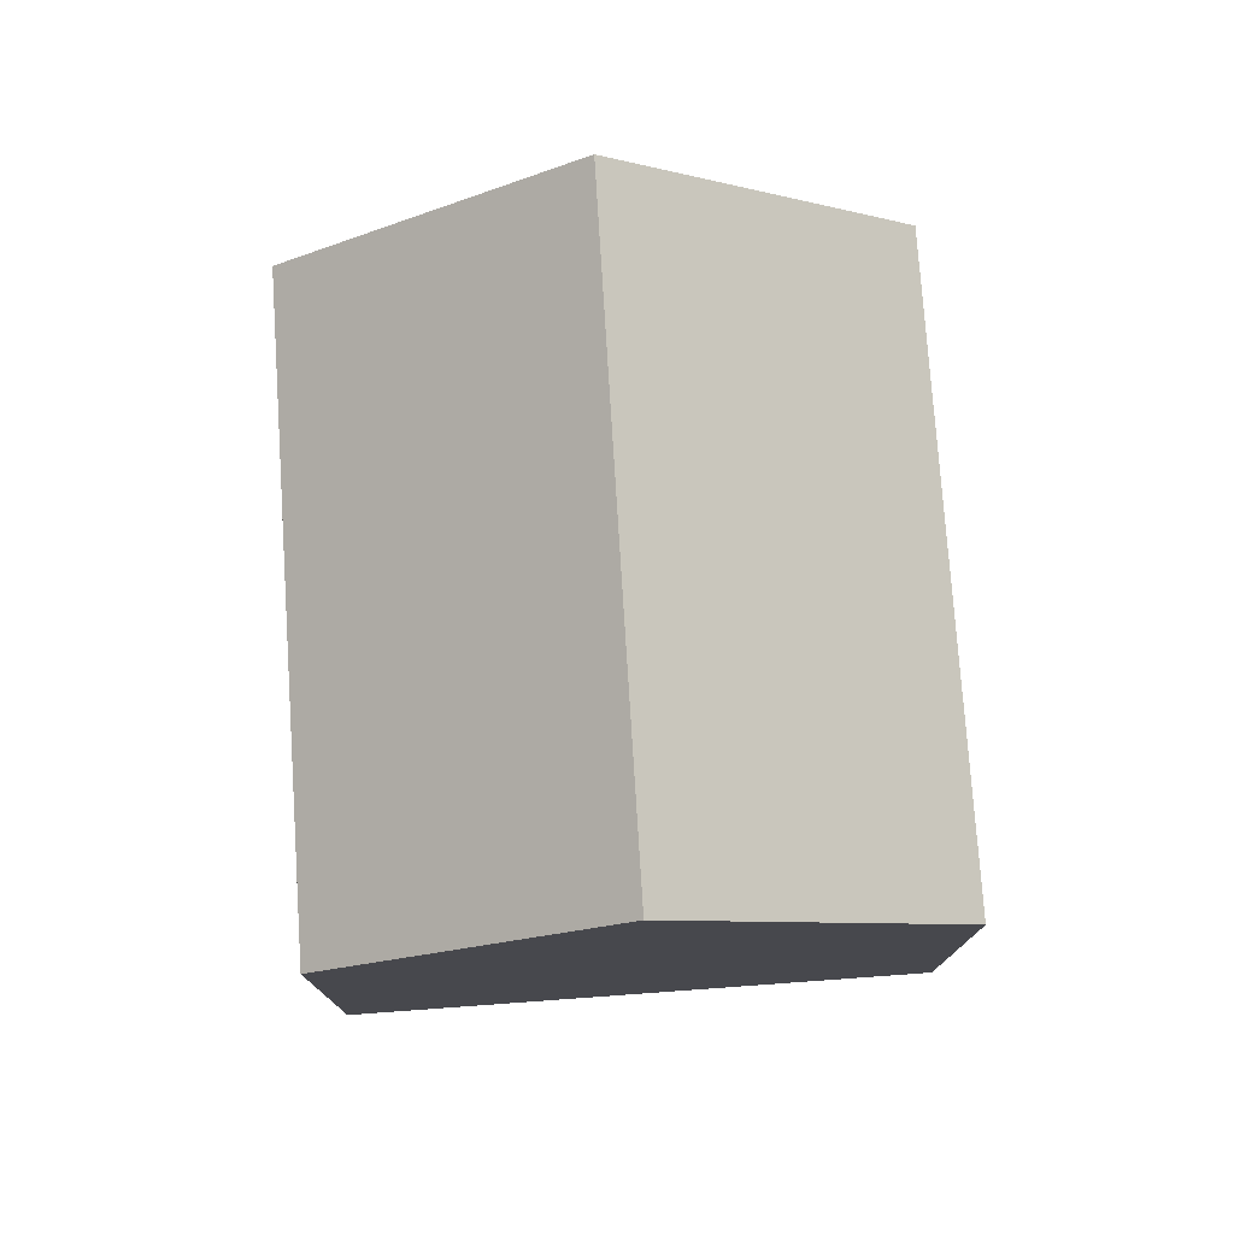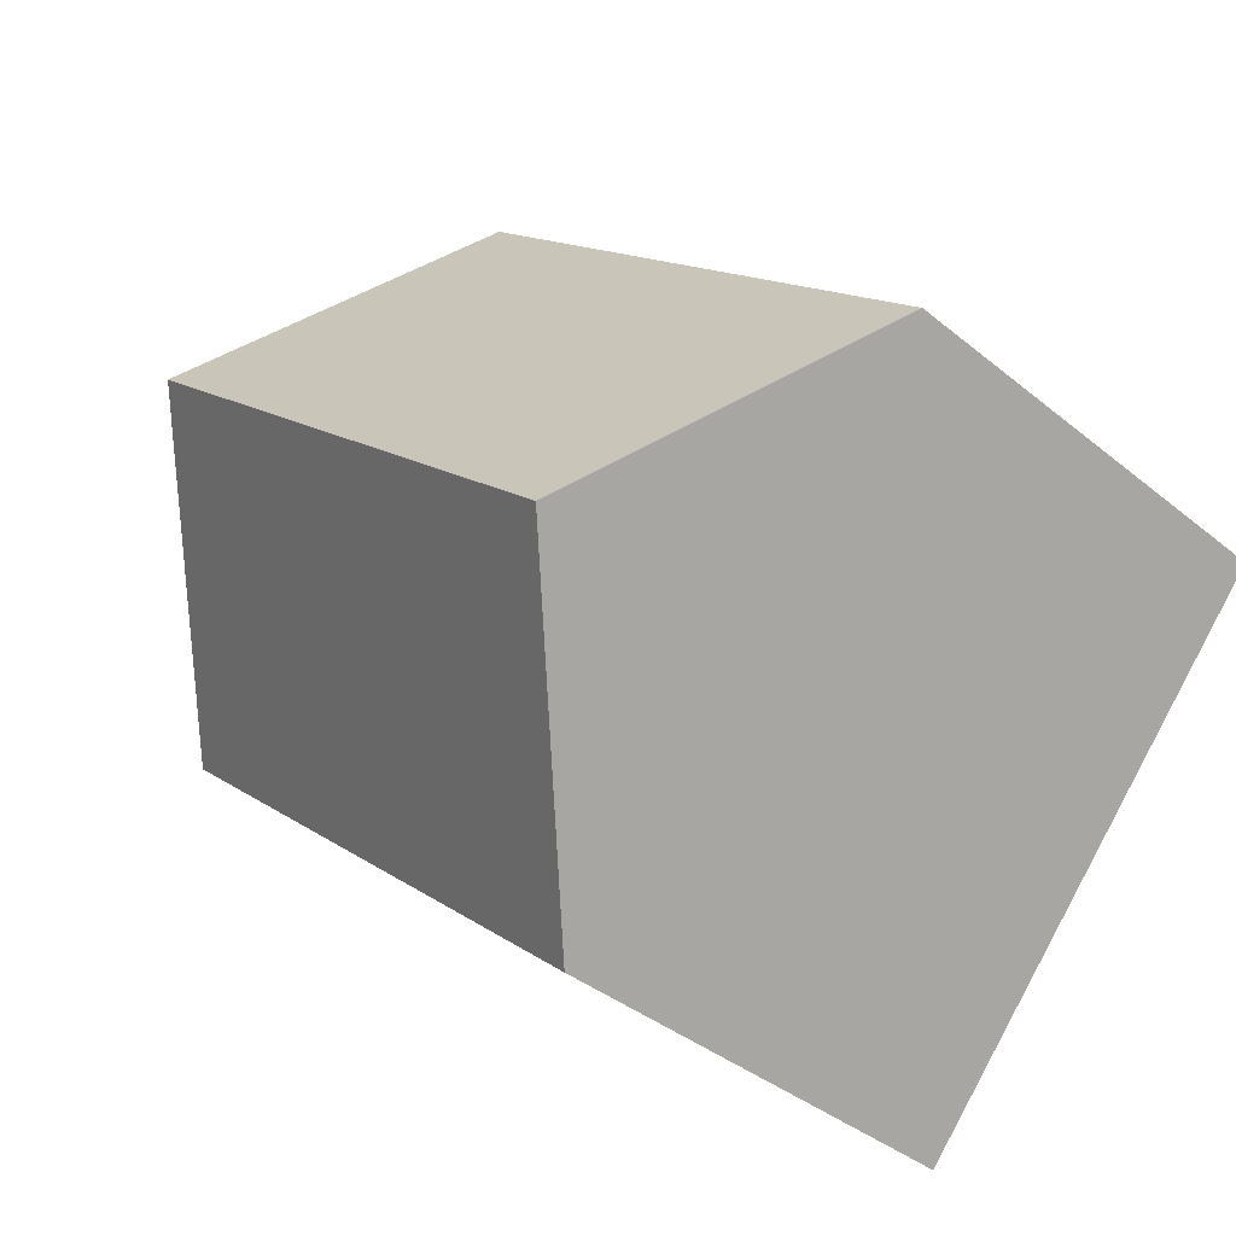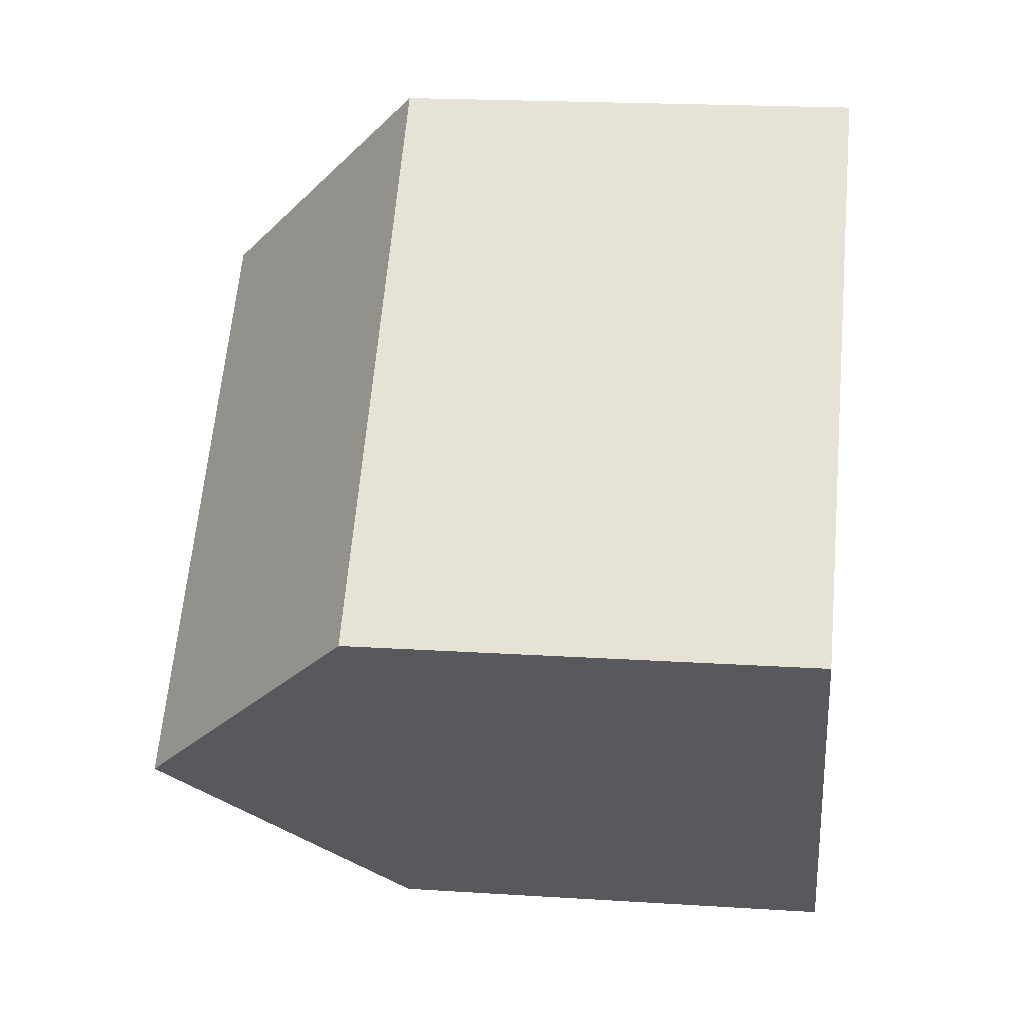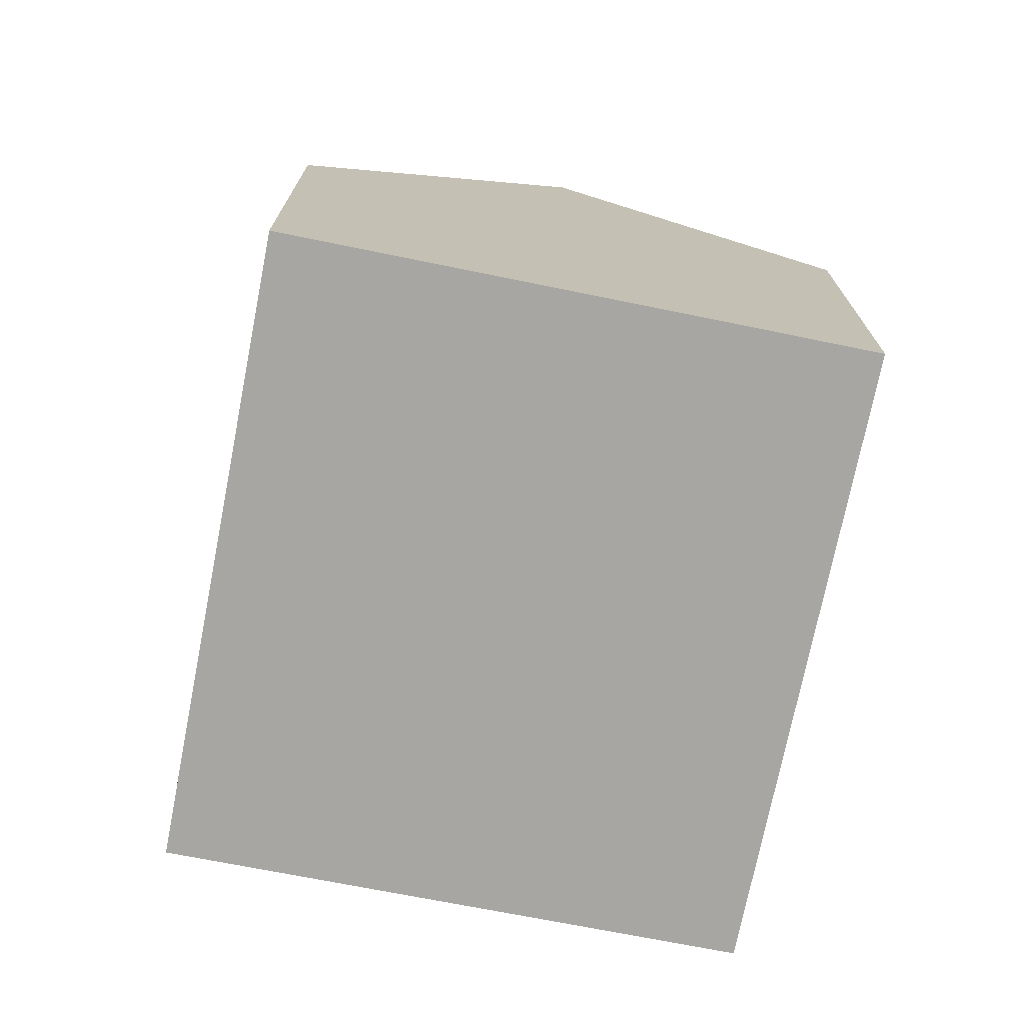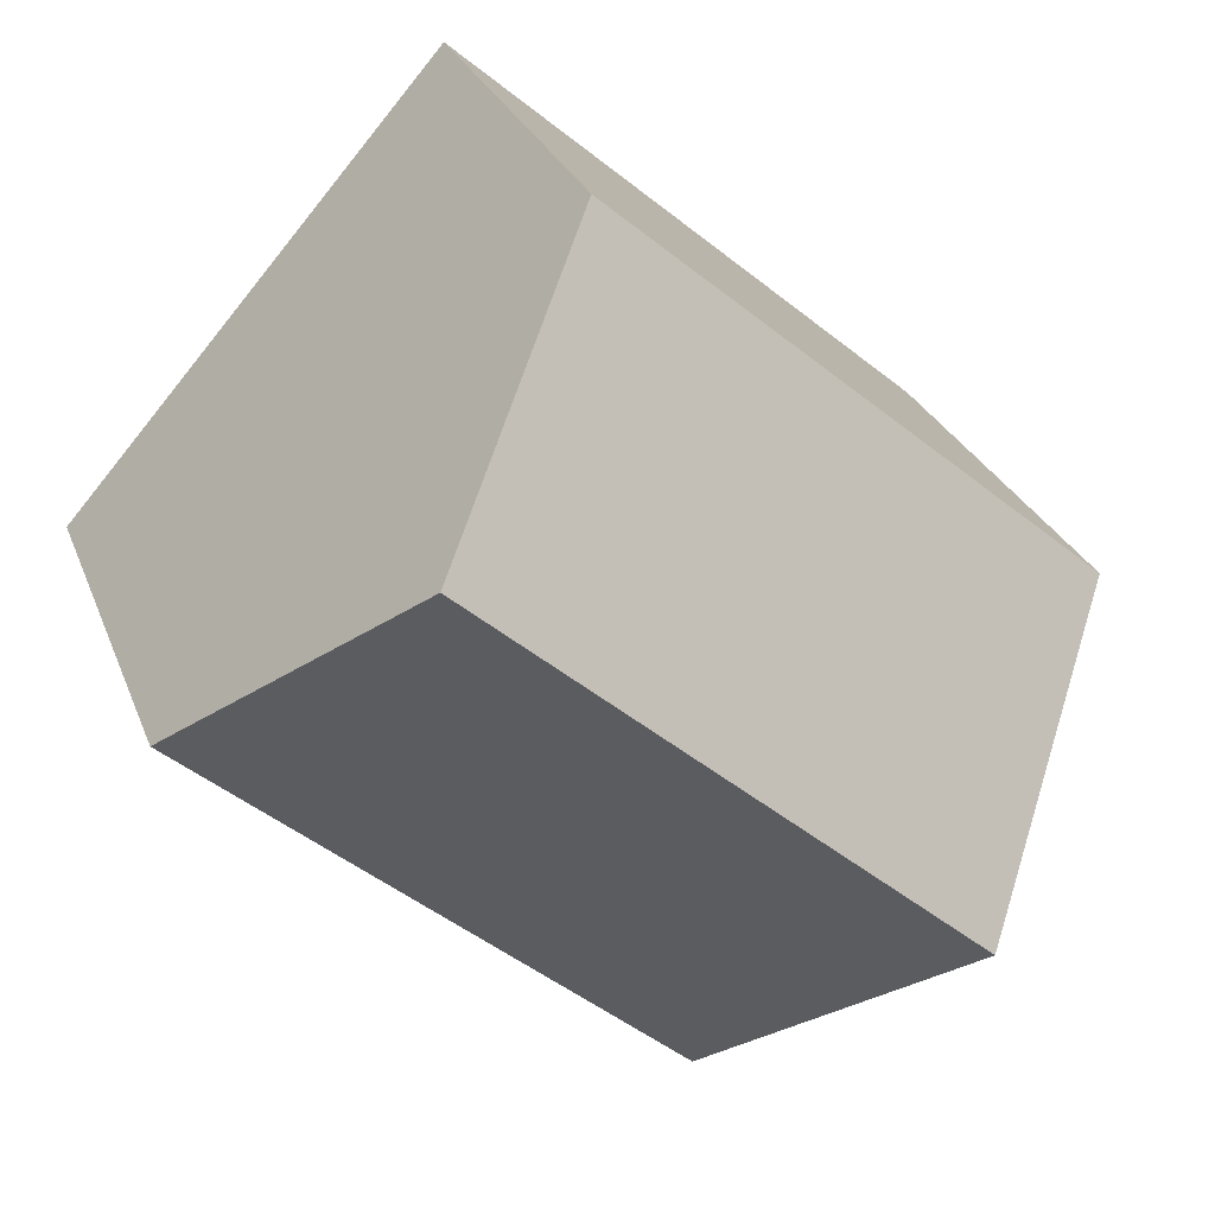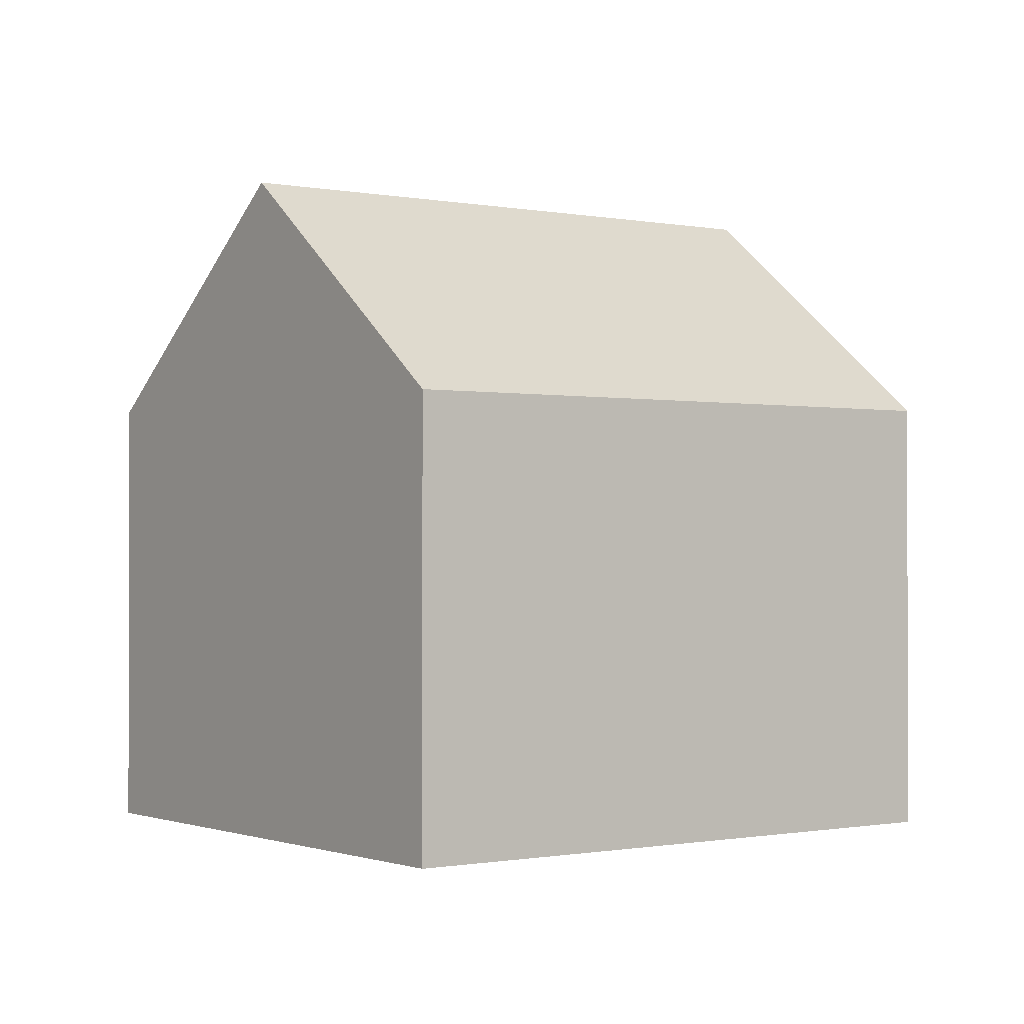
<metadata>
{"format":"obj","ext":"obj","renderer":"f3d","projection":"perspective","resolution":1024,"background":"white","views":[{"elev":77.8,"azim":-134.8,"up":"+Y"},{"elev":-37.7,"azim":-136.3,"up":"+Z"},{"elev":19.4,"azim":-83.1,"up":"+Z"},{"elev":-74.1,"azim":-142.1,"up":"+Y"},{"elev":26.8,"azim":162.1,"up":"+Z"},{"elev":-0.7,"azim":102.3,"up":"+Y"}]}
</metadata>
<code>
v  2.77 9.635 -3.226
v  12.37 6.381 -0.388
v  5.497 6.381 -6.402
v  9.612 9.635 2.766
v  6.892 6.42 5.882
v  0 6.331 3.877e-16
v  5.497 3.92e-16 -6.402
v  0 0 0
v  2.77 1.975e-16 -3.226
v  6.892 -3.602e-16 5.882
v  12.37 2.376e-17 -0.388
v  9.612 -1.694e-16 2.766
g defaultobject
f 1 2 3
f 2 1 4
f 5 1 6
f 1 5 4
f 3 6 1
f 6 3 7
f 6 7 8
f 8 7 9
f 6 10 5
f 10 6 8
f 5 2 4
f 2 5 10
f 2 10 11
f 11 10 12
f 11 3 2
f 3 11 7
f 9 10 8
f 10 9 7
f 10 7 11
f 10 11 12

</code>
